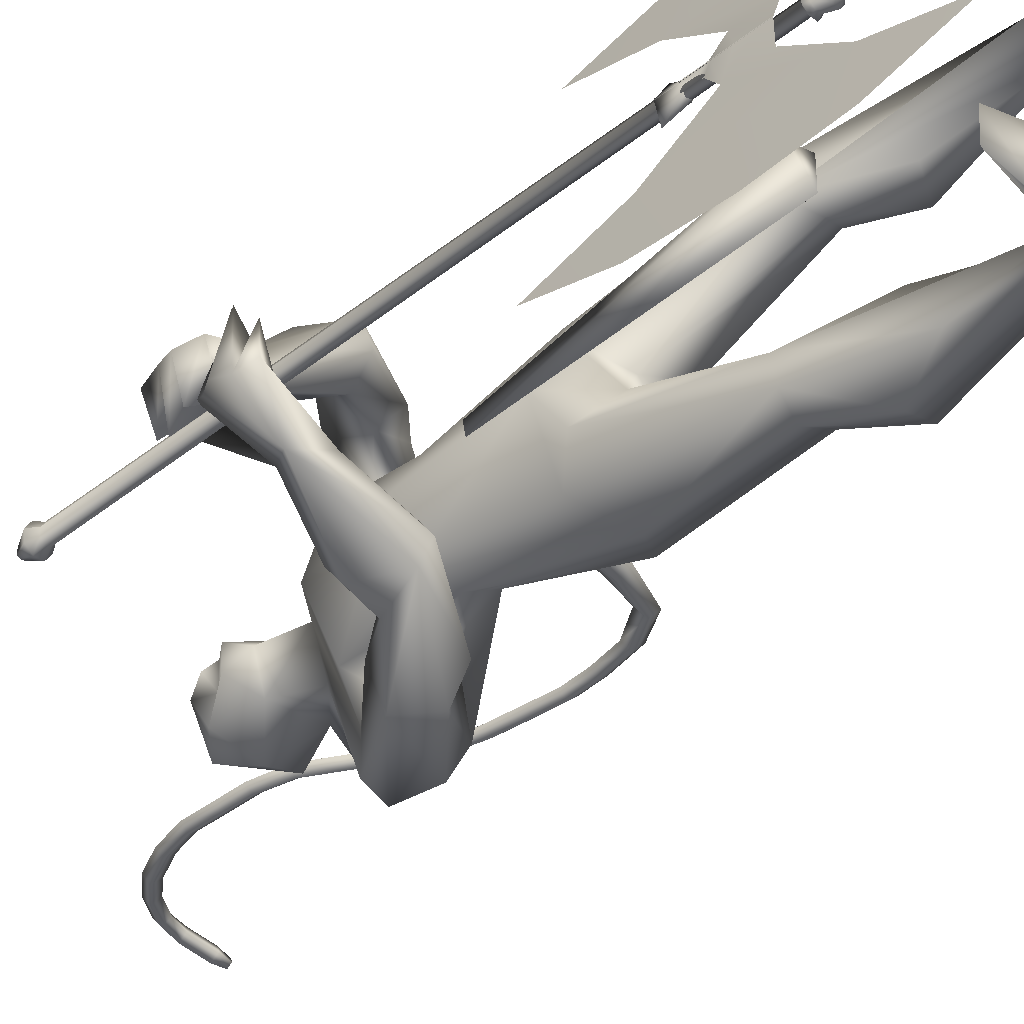
<metadata>
{"format":"obj","ext":"obj","renderer":"f3d","projection":"perspective","resolution":1024,"background":"white","views":[{"elev":-45.3,"azim":133.3,"up":"+Y"}]}
</metadata>
<code>
o body.001_mesh15-geometry.001
v -0.311 -0.3472 0.1945
v -0.21 -0.2045 0.6171
v -0.2663 -0.3093 0.2403
v -0.3879 -0.2581 0.6972
v -0.4132 -0.3917 0.7132
v -0.2868 -0.2525 0.8684
v -0.3098 -0.3581 0.8944
v -0.209 -0.4086 0.9184
v -0.2819 -0.4648 0.7018
v -0.1777 -0.3766 0.2269
v -0.1211 -0.2614 0.9079
v -0.1985 -0.2069 0.8557
v -0.4795 -0.1711 1.54
v -0.3646 -0.04195 1.355
v -0.4514 0.01438 1.501
v -0.3838 0.01082 1.761
v -0.4492 0.2058 1.532
v -0.3078 0.1661 1.895
v -0.3334 -0.1523 1.872
v -0.2348 -0.2092 1.906
v -0.2644 -0.3606 1.39
v -0.1264 -0.3689 0.8984
v -0.1973 -0.4116 0.5297
v -0.2363 -0.4149 0.1872
v -0.2855 -0.4412 0.02304
v 0.04817 -0.598 0.1046
v 0.2021 -0.4111 0.127
v 0.1889 -0.5145 0.1447
v -0.14 -0.2449 1.508
v -0.0726 -0.1441 1.432
v -0.153 -0.03703 1.328
v -0.0248 -0.009776 1.507
v -0.1229 -0.1524 1.912
v -0.04314 -0.009835 1.961
v -0.4365 0.01086 2.006
v -0.2048 0.2161 1.919
v -0.2625 0.3351 2.228
v -0.4139 0.2927 2.187
v -0.1291 0.3756 2.097
v -0.2633 0.439 2.106
v -0.4495 0.4103 2.215
v -0.4455 0.4342 2.365
v -0.437 0.08259 2.546
v -0.4531 -0.07141 2.546
v -0.5228 -0.3275 2.146
v -0.3189 -0.2938 2.182
v -0.1931 -0.2452 2.247
v -0.1065 0.1423 1.915
v -0.1132 0.2416 1.478
v -0.06291 0.1279 1.42
v -0.1825 0.03001 1.322
v -0.3676 0.136 1.299
v -0.1536 0.2487 2.263
v -0.1075 -0.01044 2.295
v -0.3152 -0.3228 2.294
v -0.255 0.04555 2.414
v -0.3659 -0.4137 2.344
v -0.3194 -0.1129 2.416
v -0.4621 -0.4353 2.349
v -0.4876 -0.4387 2.191
v -0.2622 -0.09779 2.569
v -0.1916 0.006558 2.542
v -0.2745 0.1018 2.575
v -0.4068 0.1252 2.714
v -0.4934 0.08217 2.752
v -0.535 -0.06435 2.722
v -0.2738 0.3349 2.317
v -0.1262 0.4621 2.268
v 0.01186 0.4584 2.158
v 0.02437 0.3175 2.015
v -0.1625 0.4287 2.017
v 0.04786 0.3799 1.921
v 0.08238 0.4672 1.93
v 0.1598 0.4881 2.079
v -0.02529 0.5591 2.091
v -0.2641 0.5083 2.227
v -0.3543 0.4518 2.377
v 0.09495 0.3453 2.165
v 0.1408 0.4058 2.181
v 0.2172 0.1795 2.021
v 0.3471 0.2166 2.031
v 0.2738 0.2107 2.152
v 0.4023 0.063 1.975
v 0.4675 0.07648 1.927
v 0.5027 0.1119 1.982
v 0.3382 0.003167 2.047
v 0.364 0.06858 2.077
v 0.5114 0.07055 2.174
v 0.4756 -0.09421 2.143
v 0.5184 0.09867 2.111
v 0.5087 -0.09986 2.022
v 0.5317 0.09073 2.056
v 0.4909 -0.136 2.084
v 0.466 -0.05246 1.958
v -0.1653 0.05475 2.626
v -0.1669 -0.04686 2.621
v -0.2425 -0.0959 2.74
v -0.3984 -0.1344 2.709
v -0.2247 -0.02579 2.693
v -0.2001 0.05113 2.672
v -0.2489 0.09516 2.745
v -0.3413 0.1085 2.815
v -0.2139 -0.00223 2.781
v -0.3247 -0.1116 2.813
v -0.1657 0.00357 2.694
v -0.2746 -0.2834 1.961
v -0.3348 -0.4193 2.035
v -0.276 -0.3826 1.91
v -0.182 -0.2984 2.151
v -0.2438 -0.427 2.139
v -0.06538 -0.3579 1.985
v 0.07713 -0.3718 1.954
v 0.007533 -0.376 1.796
v -0.007235 -0.2945 1.763
v -0.03474 -0.1922 1.83
v -0.07692 -0.2393 1.986
v 0.06801 -0.2636 2.028
v 0.3274 -0.1849 1.892
v 0.2555 -0.1127 1.996
v 0.5013 -0.09478 1.881
v 0.4843 -0.07577 1.811
v 0.4854 0.05647 1.822
v 0.3787 -0.05249 1.868
v 0.215 -0.1422 1.839
v 0.3624 0.06731 2.212
v 0.3409 -0.03838 1.985
v 0.4533 -0.01429 2.052
v 0.478 -0.05776 1.999
v 0.5051 -0.06099 1.954
v 0.5125 0.1187 1.88
v 0.4467 0.1433 1.979
v 0.4791 0.1676 1.925
v -0.338 0.2739 0.8505
v -0.3463 0.3796 0.8841
v -0.2352 0.3763 1.354
v -0.1593 0.3697 0.8784
v -0.1659 0.2633 0.8859
v -0.2499 0.22 0.8306
v -0.443 0.2968 0.6776
v -0.2744 0.2308 0.5874
v -0.3588 0.36 0.2182
v -0.335 0.3627 -0.005801
v -0.3829 0.4639 0.000983
v 0.13 0.4182 0.1117
v -0.004112 0.6204 0.09785
v 0.1272 0.5214 0.1343
v -0.2898 0.4608 0.1836
v -0.4538 0.431 0.701
v -0.3165 0.4922 0.6865
v -0.2408 0.4193 0.9
v -0.2496 0.4175 0.2077
v -0.291 -0.3039 0.008095
v -0.009216 0.01551 1.686
v -0.004737 -0.05358 1.671
v 0.05978 0.07825 0.6851
v 0.02973 -0.1001 0.6417
v -0.0375 0.1276 0.6869
v -0.3995 -0.005655 2.853
f 1 2 3
f 4 2 1
f 4 5 6
f 6 5 7
f 5 8 7
f 5 9 8
f 4 1 5
f 3 11 10
f 2 11 3
f 12 11 2
f 13 6 7
f 13 14 6
f 13 7 21
f 7 8 21
f 9 22 8
f 9 23 22
f 24 23 9
f 24 10 23
f 25 26 24
f 27 26 25
f 27 28 26
f 27 10 28
f 24 28 10
f 28 24 26
f 23 10 11
f 22 23 11
f 21 8 22
f 21 22 29
f 30 29 22
f 32 30 31
f 29 30 32
f 35 16 19
f 35 18 16
f 18 37 36
f 38 37 18
f 38 39 37
f 38 40 39
f 41 40 38
f 41 44 43
f 44 41 38
f 38 18 35
f 45 35 19
f 19 20 46
f 46 20 47
f 47 20 33
f 47 33 34
f 34 32 48
f 34 33 32
f 49 32 50
f 32 31 50
f 50 31 51
f 14 51 31
f 14 52 51
f 52 14 15
f 31 30 11
f 30 22 11
f 31 11 12
f 6 31 12
f 14 31 6
f 15 14 13
f 53 48 36
f 53 34 48
f 54 34 53
f 54 47 34
f 46 47 55
f 54 55 47
f 56 55 54
f 56 57 55
f 58 57 56
f 58 59 57
f 44 59 58
f 44 60 59
f 60 38 45
f 44 38 60
f 44 58 61
f 61 58 56
f 61 56 62
f 63 62 56
f 43 64 63
f 65 64 43
f 66 65 43
f 66 43 44
f 43 63 56
f 56 67 77
f 56 54 67
f 67 54 53
f 37 67 53
f 67 37 68
f 39 69 37
f 39 70 69
f 71 70 39
f 72 70 71
f 71 73 72
f 73 40 75
f 40 73 71
f 71 39 40
f 40 76 75
f 40 41 76
f 41 42 76
f 76 42 77
f 77 42 56
f 43 56 42
f 42 41 43
f 67 68 77
f 76 77 68
f 75 76 68
f 68 37 69
f 70 78 69
f 74 69 79
f 75 69 74
f 75 68 69
f 73 75 74
f 69 78 79
f 72 80 70
f 72 81 80
f 73 81 72
f 73 74 81
f 79 78 82
f 70 82 78
f 70 80 82
f 80 84 83
f 80 81 84
f 81 85 84
f 74 82 81
f 74 79 82
f 82 86 87
f 82 87 88
f 88 87 89
f 87 90 89
f 83 87 80
f 85 87 83
f 87 85 91
f 85 92 91
f 85 81 92
f 81 90 92
f 81 88 90
f 81 82 88
f 90 88 89
f 90 93 92
f 87 93 90
f 87 92 93
f 87 91 92
f 83 94 85
f 83 84 94
f 85 94 84
f 80 87 86
f 80 86 82
f 37 53 36
f 66 44 98
f 44 61 98
f 95 62 63
f 95 96 62
f 61 96 97
f 96 61 62
f 61 97 98
f 97 96 99
f 99 96 100
f 100 96 95
f 100 95 63
f 63 101 100
f 63 64 101
f 64 102 101
f 102 103 101
f 104 97 103
f 98 97 104
f 103 97 99
f 99 105 103
f 100 105 99
f 100 103 105
f 101 103 100
f 38 35 45
f 45 19 46
f 45 46 106
f 60 45 107
f 45 106 107
f 108 107 106
f 110 111 109
f 113 112 111
f 108 114 113
f 114 108 115
f 108 106 115
f 107 108 113
f 113 110 107
f 113 111 110
f 110 109 57
f 55 57 109
f 110 57 59
f 107 110 60
f 60 110 59
f 55 109 46
f 106 46 116
f 109 116 46
f 109 111 116
f 111 117 116
f 112 117 111
f 106 116 115
f 113 118 112
f 113 114 118
f 115 116 119
f 117 119 116
f 112 119 117
f 112 118 119
f 121 120 118
f 123 122 121
f 123 120 122
f 114 115 124
f 114 124 118
f 124 121 118
f 124 123 121
f 115 119 124
f 124 119 125
f 119 127 126
f 118 127 119
f 118 128 127
f 118 129 128
f 120 129 118
f 120 130 129
f 123 130 120
f 123 129 130
f 123 126 129
f 124 126 123
f 125 126 124
f 126 125 119
f 126 131 128
f 127 131 126
f 131 127 128
f 126 128 132
f 128 129 132
f 126 132 129
f 122 120 121
f 52 133 51
f 17 133 52
f 17 134 133
f 17 135 134
f 50 136 49
f 50 137 136
f 51 137 50
f 51 138 137
f 133 138 51
f 139 138 133
f 139 140 138
f 141 140 139
f 143 142 141
f 143 144 142
f 145 144 143
f 145 146 144
f 145 147 146
f 143 147 145
f 148 143 141
f 143 148 147
f 148 149 147
f 139 148 141
f 148 150 149
f 148 134 150
f 148 133 134
f 148 139 133
f 134 135 150
f 135 136 150
f 135 49 136
f 149 150 136
f 149 136 147
f 136 137 147
f 147 137 151
f 141 151 137
f 141 142 151
f 142 144 151
f 146 151 144
f 147 151 146
f 140 141 137
f 138 140 137
f 15 17 52
f 152 10 27
f 3 10 152
f 1 3 152
f 1 152 25
f 152 27 25
f 25 24 1
f 1 24 5
f 5 24 9
f 4 6 12
f 4 12 2
f 154 155 153
f 154 156 155
f 154 153 157
f 154 157 156
f 156 157 155
f 98 104 66
f 65 66 158
f 66 104 158
f 103 102 158
f 155 157 153
f 102 64 65
f 102 65 158
f 104 103 158
f 16 15 13
f 16 17 15
f 18 17 16
f 17 18 36
f 19 16 13
f 13 20 19
f 13 21 20
f 33 29 32
f 20 29 33
f 20 21 29
f 48 32 49
f 17 36 135
f 36 49 135
f 36 48 49
o body_mesh15-geometry
v -0.3694 0.01417 1.696
v -0.6103 0.03034 1.723
v -0.371 0.06293 1.744
v -0.6019 0.07073 1.762
v -0.3774 0.01462 1.792
v -0.5996 0.03204 1.802
v -0.3766 -0.03424 1.744
v -0.608 -0.008356 1.764
v -0.7854 0.04441 1.787
v -0.7573 0.07781 1.806
v -0.7327 0.04435 1.829
v -0.7608 0.01096 1.81
v -0.8864 0.06551 2.045
v -0.8583 0.09233 2.048
v -0.8322 0.06425 2.055
v -0.8602 0.03743 2.052
v -0.8874 0.0781 2.276
v -0.8591 0.1049 2.275
v -0.8322 0.07674 2.277
v -0.8604 0.04994 2.278
v -0.8464 0.08701 2.542
v -0.8224 0.1157 2.531
v -0.7955 0.08945 2.521
v -0.8195 0.06075 2.532
v -0.7295 0.09628 2.763
v -0.7056 0.125 2.752
v -0.6786 0.09873 2.742
v -0.7026 0.07003 2.753
v -0.6454 0.1052 2.988
v -0.6186 0.1334 2.989
v -0.5904 0.1067 2.992
v -0.6172 0.07844 2.99
v -0.64 0.1094 3.22
v -0.6132 0.1377 3.221
v -0.585 0.1109 3.224
v -0.6118 0.08267 3.222
v -0.7221 0.1273 3.441
v -0.7004 0.158 3.451
v -0.6753 0.1343 3.469
v -0.6971 0.1036 3.459
v -0.8857 0.1786 3.585
v -0.8676 0.2082 3.603
v -0.857 0.1844 3.632
v -0.8752 0.1548 3.614
v -1.05 0.1556 3.58
v -1.061 0.1889 3.597
v -1.065 0.1701 3.631
v -1.055 0.1368 3.614
v -1.101 0.1508 3.583
v -1.107 0.1705 3.593
v -1.11 0.1594 3.613
v -1.104 0.1397 3.603
v -0.6679 0.1012 2.879
v -0.641 0.07492 2.869
v -0.617 0.1036 2.858
v -0.6439 0.1299 2.868
v -0.6645 0.114 3.325
v -0.6395 0.09026 3.343
v -0.6177 0.1209 3.353
v -0.6428 0.1446 3.335
v -0.6427 0.1073 3.104
v -0.6145 0.08055 3.106
v -0.5877 0.1088 3.108
v -0.6159 0.1356 3.105
v -0.8755 0.08406 2.404
v -0.8486 0.0559 2.405
v -0.8203 0.08271 2.404
v -0.8472 0.1109 2.403
v -0.8966 0.07273 2.157
v -0.8705 0.04465 2.164
v -0.8424 0.07147 2.167
v -0.8685 0.09955 2.161
v -0.788 0.09164 2.652
v -0.761 0.06539 2.642
v -0.7371 0.09409 2.631
v -0.764 0.1203 2.642
v -0.7881 0.15 3.515
v -0.7775 0.1262 3.544
v -0.7594 0.1557 3.561
v -0.77 0.1795 3.532
v -0.9494 0.1726 3.596
v -0.9539 0.1532 3.629
v -0.9646 0.1865 3.646
v -0.9597 0.2055 3.613
v -0.855 0.05556 1.899
v -0.8327 0.02511 1.92
v -0.8071 0.05551 1.938
v -0.8294 0.08596 1.916
v -0.4942 0.02072 1.701
v -0.4863 0.06571 1.743
v -0.4852 0.02267 1.789
v -0.4931 -0.02233 1.746
f 247 160 162
f 248 162 164
f 160 166 167
f 250 166 247
f 249 164 250
f 159 161 165
f 243 244 174
f 166 164 170
f 164 162 168
f 162 160 167
f 227 228 178
f 244 245 173
f 245 246 173
f 246 243 172
f 223 224 182
f 228 229 177
f 229 230 177
f 230 227 176
f 231 232 186
f 224 225 181
f 225 226 180
f 226 223 180
f 211 212 190
f 232 233 185
f 233 234 185
f 234 231 184
f 219 220 194
f 212 213 189
f 213 214 189
f 214 211 188
f 215 216 198
f 220 221 193
f 221 222 193
f 222 219 192
f 235 236 202
f 216 217 197
f 217 218 197
f 218 215 196
f 239 240 206
f 236 237 201
f 237 238 201
f 238 235 200
f 203 206 210
f 240 241 205
f 241 242 205
f 242 239 204
f 208 207 209
f 206 205 209
f 205 204 209
f 204 203 208
f 183 186 212
f 186 185 213
f 185 184 213
f 184 183 214
f 191 194 216
f 194 193 217
f 193 192 217
f 192 191 218
f 187 190 220
f 190 189 221
f 189 188 221
f 188 187 222
f 175 178 224
f 178 177 225
f 177 176 225
f 176 175 226
f 171 174 228
f 174 173 229
f 173 172 229
f 172 171 230
f 179 182 232
f 182 181 233
f 181 180 233
f 180 179 234
f 195 198 236
f 198 197 237
f 197 196 237
f 196 195 238
f 199 202 240
f 202 201 240
f 201 200 241
f 200 199 239
f 167 170 244
f 170 169 245
f 169 168 245
f 168 167 246
f 159 247 161
f 161 248 163
f 165 250 159
f 163 249 165
f 248 247 162
f 249 248 164
f 166 170 167
f 166 160 247
f 164 166 250
f 161 163 165
f 171 243 174
f 164 169 170
f 169 164 168
f 168 162 167
f 175 227 178
f 174 244 173
f 246 172 173
f 243 171 172
f 179 223 182
f 178 228 177
f 230 176 177
f 227 175 176
f 183 231 186
f 182 224 181
f 181 225 180
f 223 179 180
f 187 211 190
f 186 232 185
f 234 184 185
f 231 183 184
f 191 219 194
f 190 212 189
f 214 188 189
f 211 187 188
f 195 215 198
f 194 220 193
f 222 192 193
f 219 191 192
f 199 235 202
f 198 216 197
f 218 196 197
f 215 195 196
f 203 239 206
f 202 236 201
f 238 200 201
f 235 199 200
f 207 203 210
f 206 240 205
f 242 204 205
f 239 203 204
f 207 210 209
f 210 206 209
f 204 208 209
f 203 207 208
f 211 183 212
f 212 186 213
f 184 214 213
f 183 211 214
f 215 191 216
f 216 194 217
f 192 218 217
f 191 215 218
f 219 187 220
f 220 190 221
f 188 222 221
f 187 219 222
f 223 175 224
f 224 178 225
f 176 226 225
f 175 223 226
f 227 171 228
f 228 174 229
f 172 230 229
f 171 227 230
f 231 179 232
f 232 182 233
f 180 234 233
f 179 231 234
f 235 195 236
f 236 198 237
f 196 238 237
f 195 235 238
f 239 199 240
f 201 241 240
f 200 242 241
f 242 200 239
f 243 167 244
f 244 170 245
f 168 246 245
f 167 243 246
f 247 248 161
f 248 249 163
f 250 247 159
f 249 250 165
o Cylinder_Cylinder.001
v 0.3879 0.0284 2.604
v 0.3366 0.03054 0.3986
v 0.3712 0.01769 2.604
v 0.3244 0.02272 0.3989
v 0.3777 -0.01836 2.604
v 0.3292 -0.003594 0.3987
v 0.3971 -0.02258 2.603
v 0.3433 -0.006673 0.3983
v 0.4138 -0.01187 2.603
v 0.3555 0.001146 0.3981
v 0.4073 0.02419 2.603
v 0.3507 0.02746 0.3983
v 0.3851 0.04805 2.636
v 0.3555 0.02903 2.636
v 0.367 -0.035 2.636
v 0.4014 -0.04249 2.635
v 0.431 -0.02346 2.634
v 0.4195 0.04056 2.635
v 0.392 0.01673 2.691
v 0.3827 0.01077 2.691
v 0.3864 -0.009273 2.691
v 0.3971 -0.01162 2.69
v 0.4064 -0.005662 2.69
v 0.4028 0.01438 2.69
v 0.3334 0.04748 0.3913
v 0.3101 0.03256 0.3918
v 0.3192 -0.01768 0.3914
v 0.3462 -0.02356 0.3907
v 0.3694 -0.00863 0.3902
v 0.3604 0.04161 0.3907
v 0.3348 0.03802 0.3774
v 0.3178 0.02709 0.3777
v 0.3244 -0.009674 0.3774
v 0.3441 -0.01398 0.3769
v 0.3611 -0.003051 0.3766
v 0.3545 0.03371 0.3769
v 0.3618 0.04571 0.3363
v 0.372 -0.01111 0.3358
v 0.3457 -0.02799 0.3364
v 0.3152 -0.02134 0.3371
v 0.305 0.03548 0.3376
v 0.3313 0.05236 0.337
v 0.2822 0.4206 1.113
v 0.2548 0.4253 -0.04019
v 0.3255 -0.006072 0.787
v 0.3759 0.003078 0.7785
v 0.3684 0.004357 0.466
v 0.2433 0.5632 0.5376
v 0.37 0.004086 0.5323
v 0.2414 0.5363 0.249
v 0.3692 0.004221 0.4991
v 0.3708 0.00395 0.5654
v 0.2552 0.5339 0.8256
v 0.3394 0.111 0.604
v 0.336 0.1116 0.4629
v 0.3035 0.3004 0.8109
v 0.2903 0.3027 0.2595
v 0.3723 0.003698 0.627
v 0.3547 0.02891 0.6549
v 0.3339 0.08995 0.7699
v 0.3238 -0.005797 0.7197
v 0.3744 0.003342 0.714
v 0.333 0.01259 0.6955
v 0.3581 0.01991 0.7011
v 0.4004 -0.04094 2.603
v 0.3466 -0.02503 0.3982
v 0.381 -0.03672 2.604
v 0.3325 -0.02195 0.3985
v 0.3687 -0.01086 2.604
v 0.323 -0.000597 0.3988
v 0.3745 -0.000665 2.604
v 0.3277 0.004363 0.3988
v 0.3912 0.01005 2.604
v 0.3399 0.01218 0.3985
v 0.4106 0.00583 2.603
v 0.354 0.009103 0.3981
v 0.4196 -0.001674 2.603
v 0.3602 0.006106 0.398
v 0.4171 -0.03022 2.603
v 0.3588 -0.01721 0.3979
v 0.4047 -0.06085 2.635
v 0.3703 -0.05335 2.636
v 0.3496 -0.01455 2.636
v 0.3588 0.01067 2.636
v 0.3884 0.0297 2.635
v 0.4228 0.02221 2.635
v 0.4402 0.00176 2.634
v 0.4343 -0.04182 2.634
v 0.4004 -0.02997 2.69
v 0.3897 -0.02763 2.69
v 0.3821 -0.009176 2.691
v 0.3861 -0.007582 2.691
v 0.3953 -0.001625 2.69
v 0.4061 -0.003971 2.69
v 0.4104 -0.004069 2.69
v 0.4097 -0.02402 2.69
v 0.3495 -0.04192 0.3906
v 0.3225 -0.03603 0.3912
v 0.3059 -0.003614 0.3918
v 0.3135 0.0142 0.3917
v 0.3367 0.02913 0.3912
v 0.3637 0.02325 0.3905
v 0.3769 0.009185 0.3901
v 0.3727 -0.02698 0.3901
v 0.3474 -0.03233 0.3768
v 0.3277 -0.02803 0.3773
v 0.3151 -0.001841 0.3777
v 0.3211 0.008735 0.3776
v 0.3381 0.01966 0.3772
v 0.3578 0.01536 0.3767
v 0.3671 0.007525 0.3765
v 0.3644 -0.02141 0.3764
v 0.3393 0.003161 0.2994
v 0.3753 -0.02946 0.3356
v 0.3803 0.01025 0.3357
v 0.3651 0.02736 0.3361
v 0.3346 0.03401 0.3369
v 0.3083 0.01712 0.3374
v 0.3 -0.00423 0.3375
v 0.3185 -0.0397 0.337
v 0.349 -0.04635 0.3362
v 0.4337 -0.4211 1.106
v 0.4063 -0.4163 -0.04724
v 0.3245 -0.000916 0.787
v 0.375 0.008235 0.7786
v 0.3675 0.009513 0.4661
v 0.4453 -0.559 0.5282
v 0.3691 0.009242 0.5323
v 0.4333 -0.5297 0.2401
v 0.3683 0.009377 0.4992
v 0.3699 0.009106 0.5654
v 0.4471 -0.5321 0.8167
v 0.3779 -0.1028 0.6023
v 0.3745 -0.1022 0.4611
v 0.4109 -0.2962 0.8059
v 0.3977 -0.2939 0.2545
v 0.3714 0.008854 0.6271
v 0.3638 -0.02134 0.6545
v 0.3659 -0.08767 0.7684
v 0.3229 -0.00064 0.7197
v 0.3734 0.008498 0.7141
v 0.3378 -0.01428 0.6953
v 0.3639 -0.01249 0.7008
f 251 252 253
f 253 254 320
f 319 320 256
f 255 256 257
f 257 258 259
f 259 260 327
f 252 262 275
f 261 262 251
f 327 328 261
f 261 251 268
f 268 263 274
f 327 261 268
f 259 327 337
f 257 259 267
f 255 257 265
f 319 255 333
f 253 319 264
f 251 253 263
f 269 270 274
f 337 268 345
f 267 337 273
f 266 267 272
f 265 266 271
f 333 265 271
f 264 333 341
f 263 264 269
f 275 280 286
f 262 328 280
f 328 260 353
f 260 258 279
f 258 256 277
f 256 320 349
f 320 254 276
f 254 252 275
f 280 353 361
f 353 279 285
f 279 278 284
f 278 277 284
f 277 349 283
f 349 276 357
f 276 275 281
f 291 292 363
f 369 291 363
f 290 369 363
f 289 290 363
f 288 289 363
f 365 288 363
f 287 365 363
f 292 287 363
f 282 281 291
f 357 282 291
f 283 357 369
f 284 283 289
f 285 284 289
f 361 285 365
f 286 361 287
f 281 286 292
f 295 311 312
f 296 312 310
f 312 308 314
f 310 312 314
f 295 310 311
f 310 295 296
f 313 310 314
f 310 313 311
f 306 303 293
f 315 317 316
f 317 319 320
f 319 321 322
f 321 323 322
f 323 325 324
f 325 327 326
f 316 347 330
f 329 315 330
f 327 329 328
f 329 338 331
f 338 346 339
f 327 337 338
f 325 336 337
f 323 335 325
f 321 334 323
f 319 333 321
f 317 332 319
f 315 331 317
f 339 346 340
f 337 345 338
f 336 344 337
f 335 343 336
f 334 342 335
f 333 341 342
f 332 340 341
f 331 339 340
f 347 355 354
f 330 354 328
f 328 353 326
f 326 352 324
f 324 351 322
f 322 350 349
f 320 349 348
f 318 348 316
f 354 362 361
f 353 361 360
f 352 360 351
f 351 359 350
f 350 358 349
f 349 357 348
f 348 356 347
f 370 363 371
f 369 363 370
f 368 363 369
f 367 363 368
f 366 363 367
f 365 363 366
f 364 363 365
f 371 363 364
f 356 370 355
f 357 369 370
f 358 368 369
f 359 367 358
f 360 366 359
f 361 365 360
f 362 364 361
f 355 371 362
f 374 375 391
f 375 389 391
f 391 393 387
f 389 393 391
f 374 390 389
f 389 375 374
f 392 393 389
f 389 390 392
f 382 385 372
f 252 254 253
f 319 253 320
f 255 319 256
f 256 258 257
f 258 260 259
f 260 328 327
f 262 280 275
f 262 252 251
f 328 262 261
f 251 263 268
f 263 269 274
f 337 327 268
f 267 259 337
f 266 257 267
f 257 266 265
f 255 265 333
f 319 333 264
f 253 264 263
f 270 341 274
f 271 272 273
f 274 273 345
f 341 271 274
f 271 273 274
f 268 274 345
f 337 345 273
f 267 273 272
f 266 272 271
f 341 333 271
f 270 264 341
f 264 270 269
f 281 275 286
f 328 353 280
f 260 279 353
f 258 278 279
f 278 258 277
f 277 256 349
f 349 320 276
f 276 254 275
f 286 280 361
f 361 353 285
f 285 279 284
f 277 283 284
f 349 357 283
f 276 282 357
f 282 276 281
f 281 292 291
f 369 357 291
f 290 283 369
f 283 290 289
f 288 285 289
f 285 288 365
f 361 365 287
f 286 287 292
f 296 295 312
f 308 309 314
f 307 294 300
f 307 300 298
f 306 298 303
f 307 298 306
f 305 307 306
f 308 304 309
f 302 304 308
f 297 305 301
f 305 306 304
f 301 305 304
f 299 301 304
f 302 299 304
f 317 318 316
f 318 317 320
f 320 319 322
f 323 324 322
f 325 326 324
f 327 328 326
f 347 354 330
f 315 316 330
f 329 330 328
f 315 329 331
f 331 338 339
f 329 327 338
f 327 325 337
f 335 336 325
f 334 335 323
f 333 334 321
f 332 333 319
f 331 332 317
f 340 346 341
f 346 345 341
f 345 344 341
f 344 343 342
f 341 344 342
f 345 346 338
f 344 345 337
f 343 344 336
f 342 343 335
f 334 333 342
f 333 332 341
f 332 331 340
f 355 362 354
f 354 353 328
f 353 352 326
f 352 351 324
f 351 350 322
f 320 322 349
f 318 320 348
f 348 347 316
f 353 354 361
f 352 353 360
f 360 359 351
f 359 358 350
f 358 357 349
f 357 356 348
f 356 355 347
f 370 371 355
f 356 357 370
f 357 358 369
f 367 368 358
f 366 367 359
f 365 366 360
f 364 365 361
f 371 364 362
f 390 374 391
f 393 388 387
f 373 386 379
f 379 386 377
f 377 385 382
f 377 386 385
f 385 386 383
f 383 387 388
f 383 381 387
f 384 376 380
f 386 384 383
f 384 380 383
f 380 378 383
f 378 381 383

</code>
